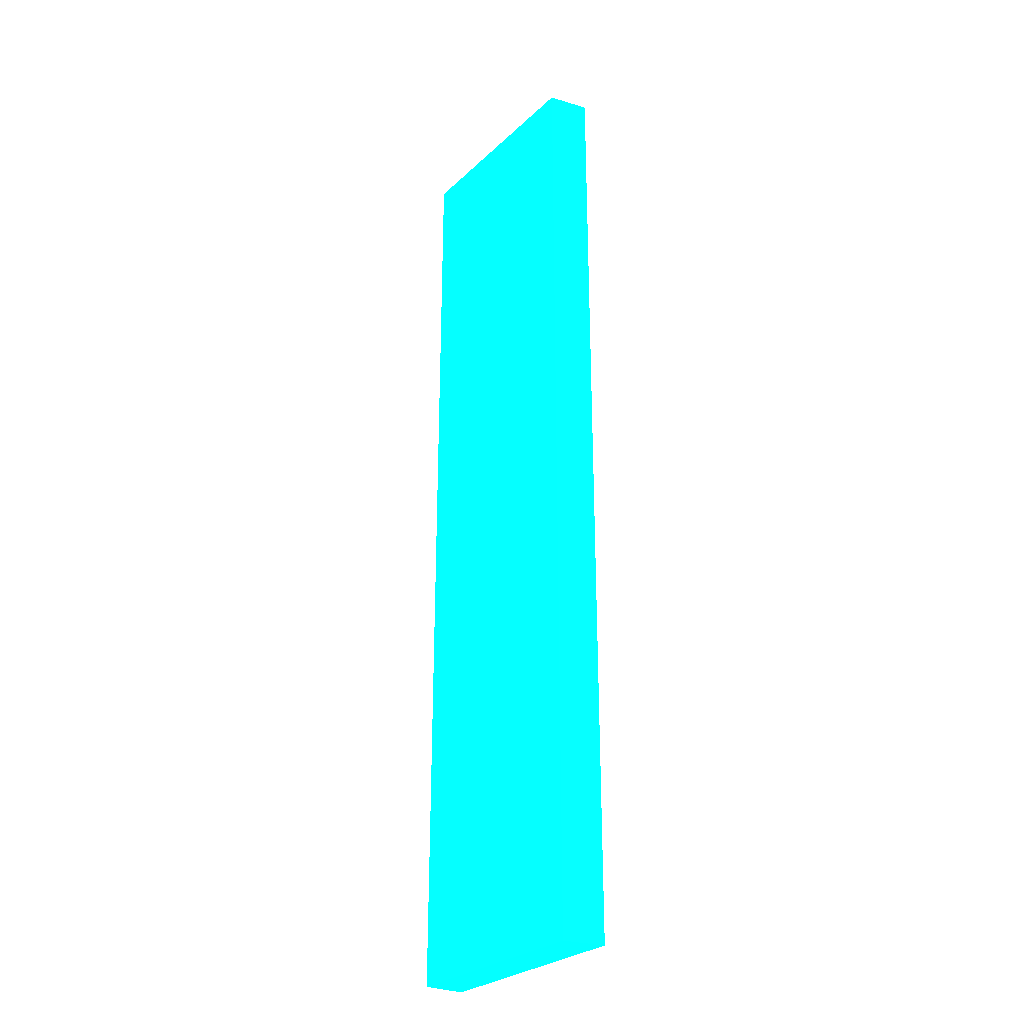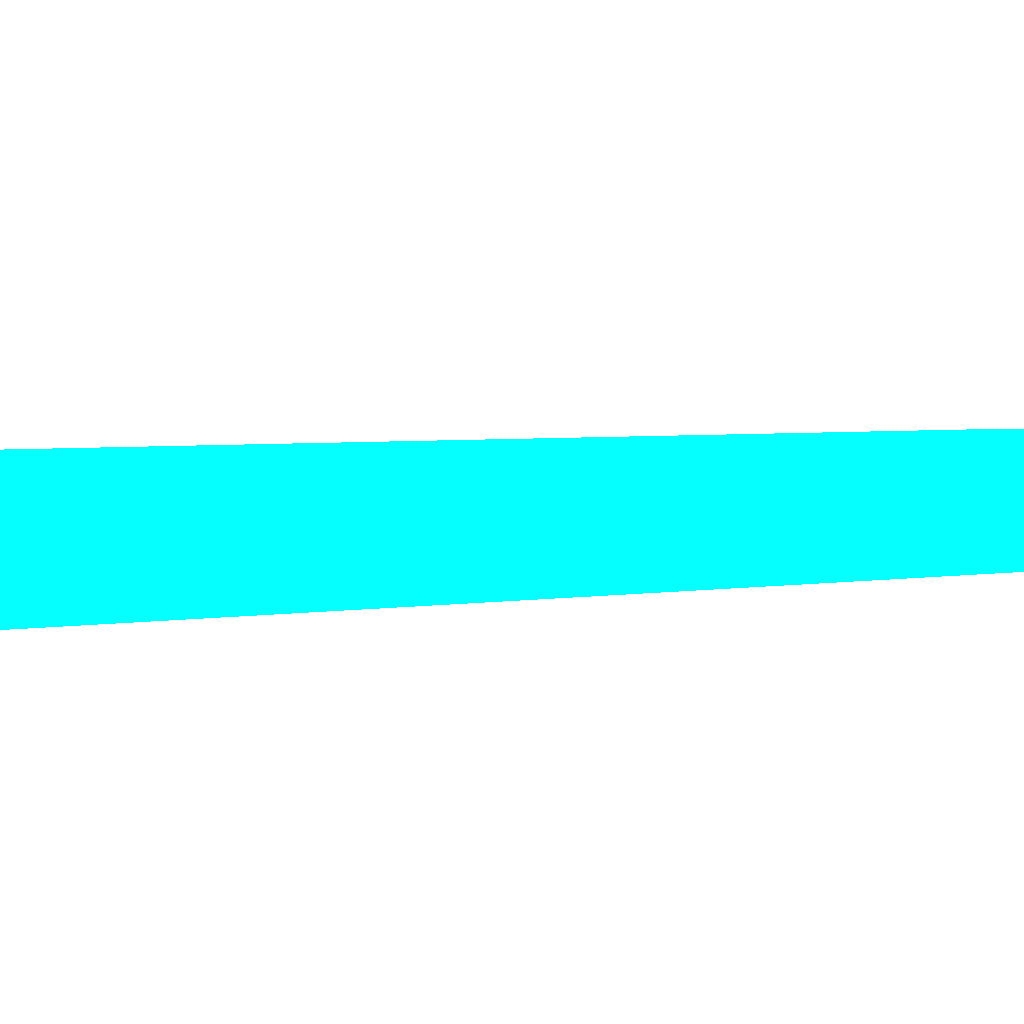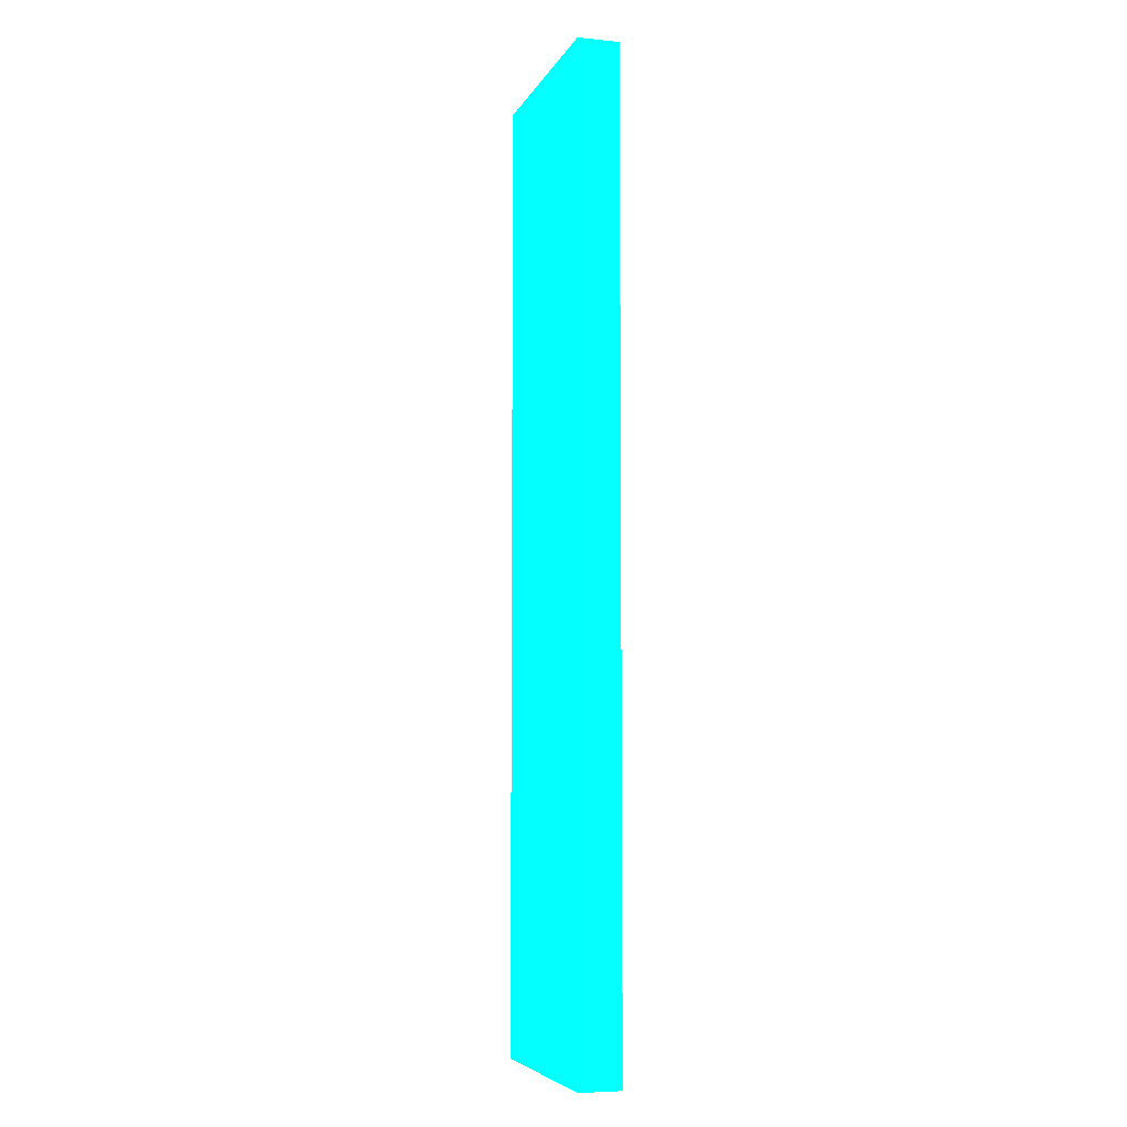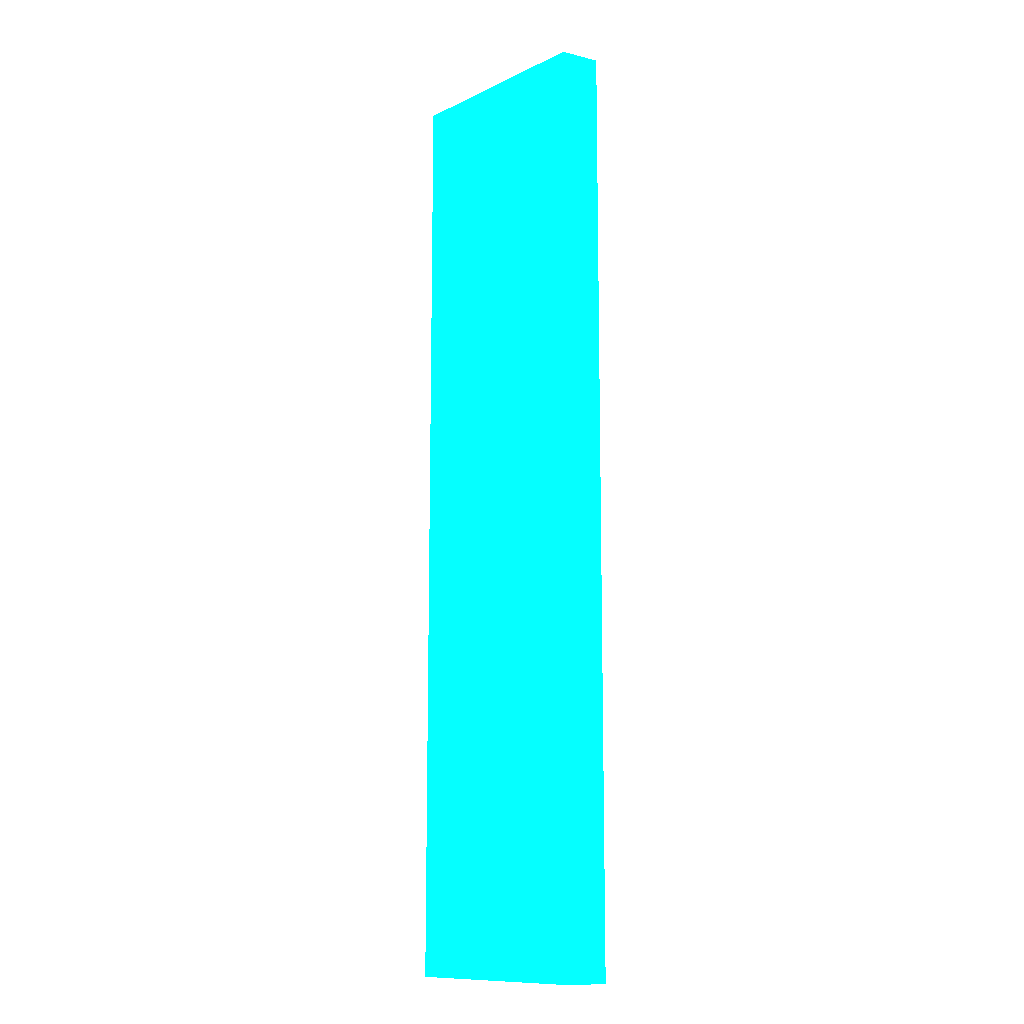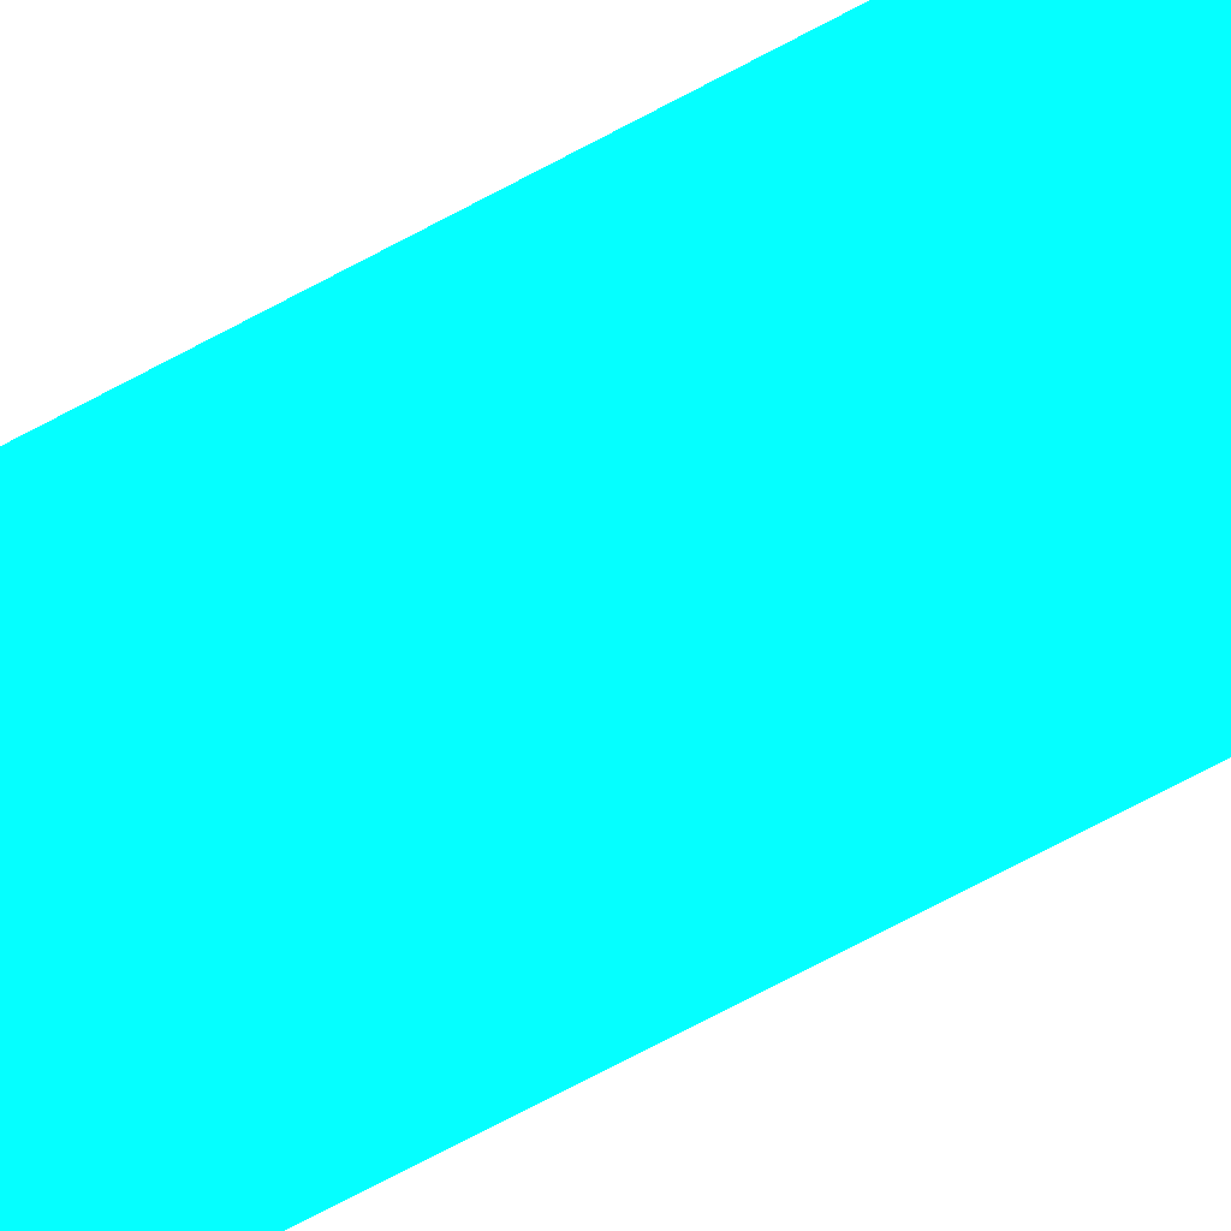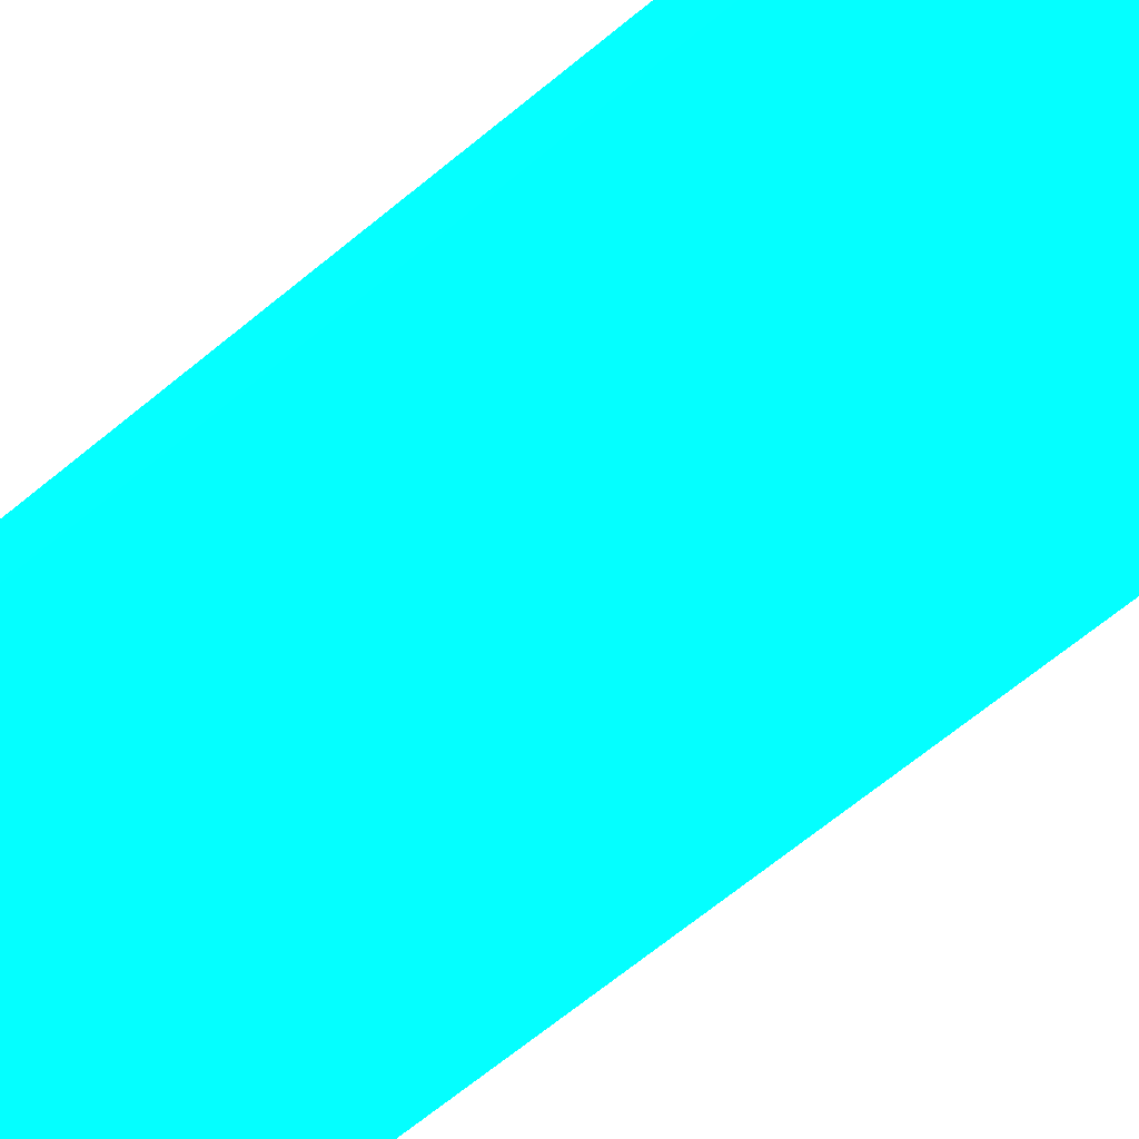
<metadata>
{"format":"obj","ext":"obj","renderer":"f3d","projection":"perspective","resolution":1024,"background":"white","views":[{"elev":-27.7,"azim":-126.0,"up":"+Y"},{"elev":1.6,"azim":37.0,"up":"+Z"},{"elev":-6.3,"azim":73.2,"up":"+Y"},{"elev":-11.7,"azim":-131.6,"up":"+Y"},{"elev":-78.7,"azim":117.3,"up":"+Z"},{"elev":-59.3,"azim":131.5,"up":"+Z"}]}
</metadata>
<code>
v 12.84 12.22 4.147 0.01176 0.8706 0.9882
v 13.45 12.21 1.044 0.01176 0.8706 0.9882
v 13.33 12.21 2.086 0.01176 0.8706 0.9882
v 25.64 12.21 4.147 0.01176 0.8706 0.9882
v 12.84 84.29 4.147 0.01176 0.8706 0.9882
v 13.45 84.07 1.044 0.01176 0.8706 0.9882
v 30 12.21 1.044 0.01176 0.8706 0.9882
v 30 12.21 4.147 0.01176 0.8706 0.9882
v 12.85 85 4.147 0.01176 0.8706 0.9882
v 13.46 84.99 1.044 0.01176 0.8706 0.9882
v 30 12.22 2.086 0.01176 0.8706 0.9882
v 30 12.21 3.406 0.01176 0.8706 0.9882
v 30 84.99 1.044 0.01176 0.8706 0.9882
v 30 84.99 4.147 0.01176 0.8706 0.9882
v 13.96 85 4.147 0.01176 0.8706 0.9882
v 13.07 85 3.406 0.01176 0.8706 0.9882
v 30 84.99 2.086 0.01176 0.8706 0.9882
v 13.96 85 3.406 0.01176 0.8706 0.9882
f 1 2 3
f 1 3 4
f 1 4 8
f 1 8 14
f 1 14 15
f 1 15 9
f 1 9 5
f 1 5 6
f 1 6 2
f 2 6 10
f 2 10 13
f 2 13 7
f 2 7 12
f 2 12 8
f 2 8 4
f 2 4 3
f 5 9 10
f 5 10 6
f 7 11 12
f 7 13 17
f 7 17 11
f 8 12 11
f 8 11 17
f 8 17 14
f 9 15 18
f 9 18 16
f 9 16 10
f 10 16 18
f 10 18 13
f 13 18 17
f 14 17 18
f 14 18 15

</code>
